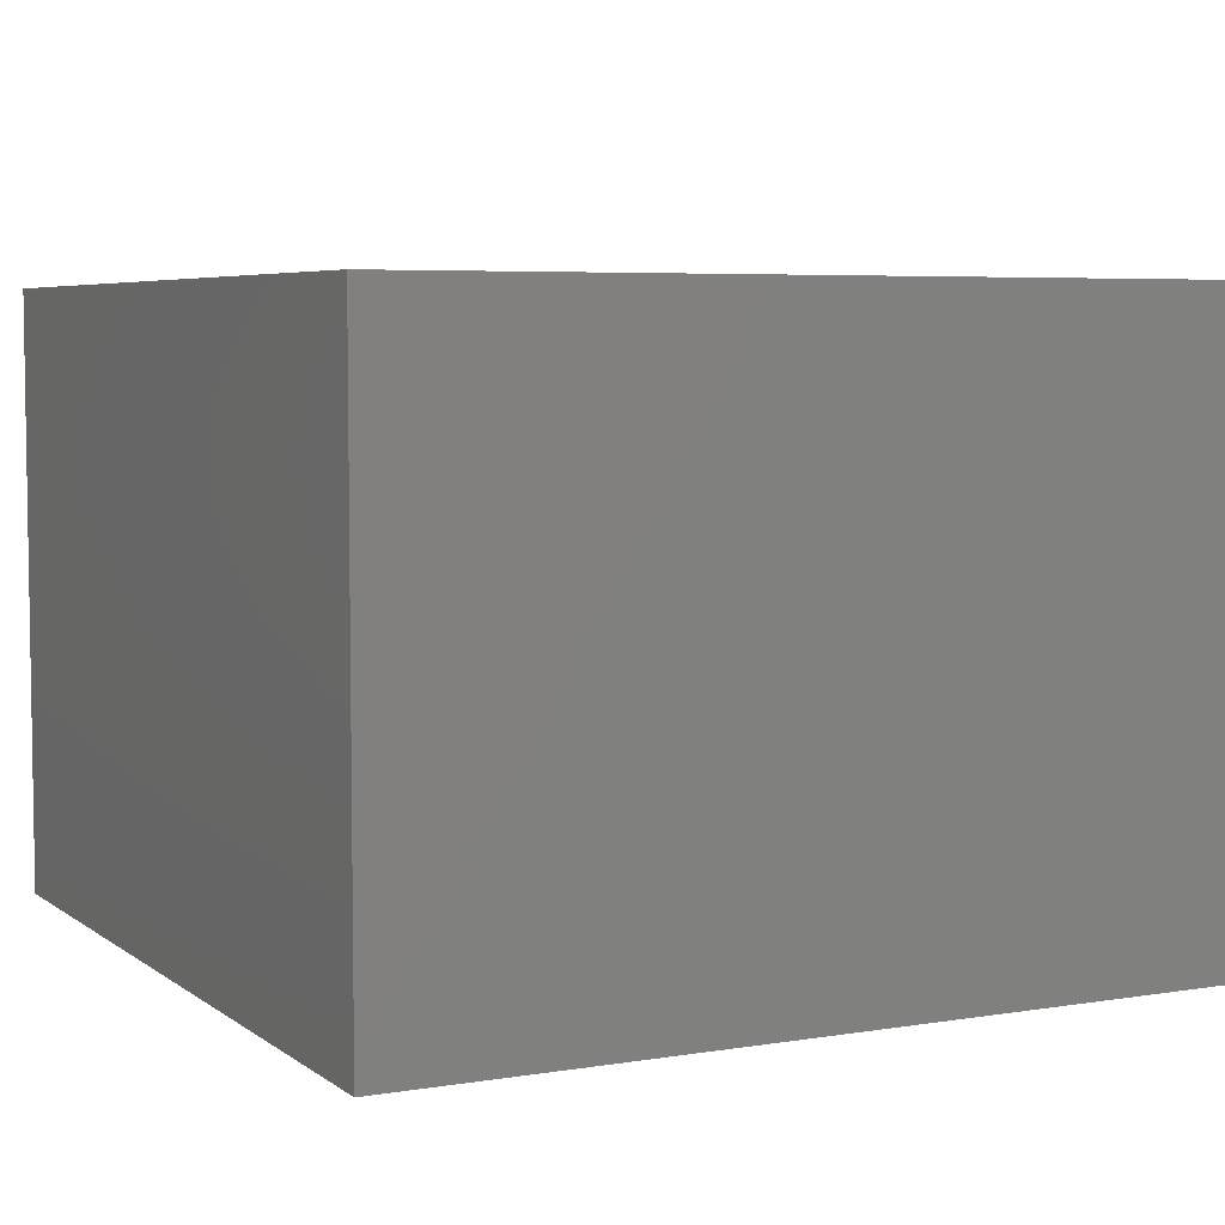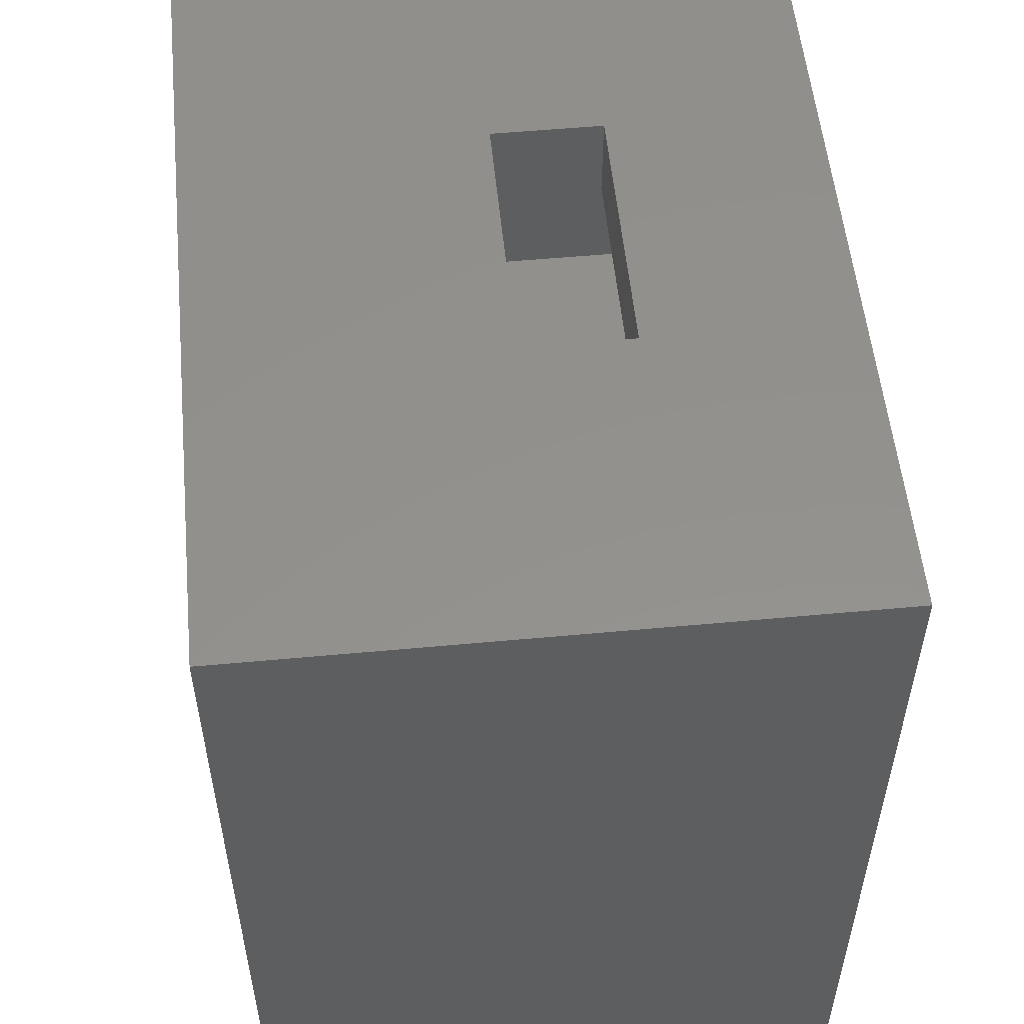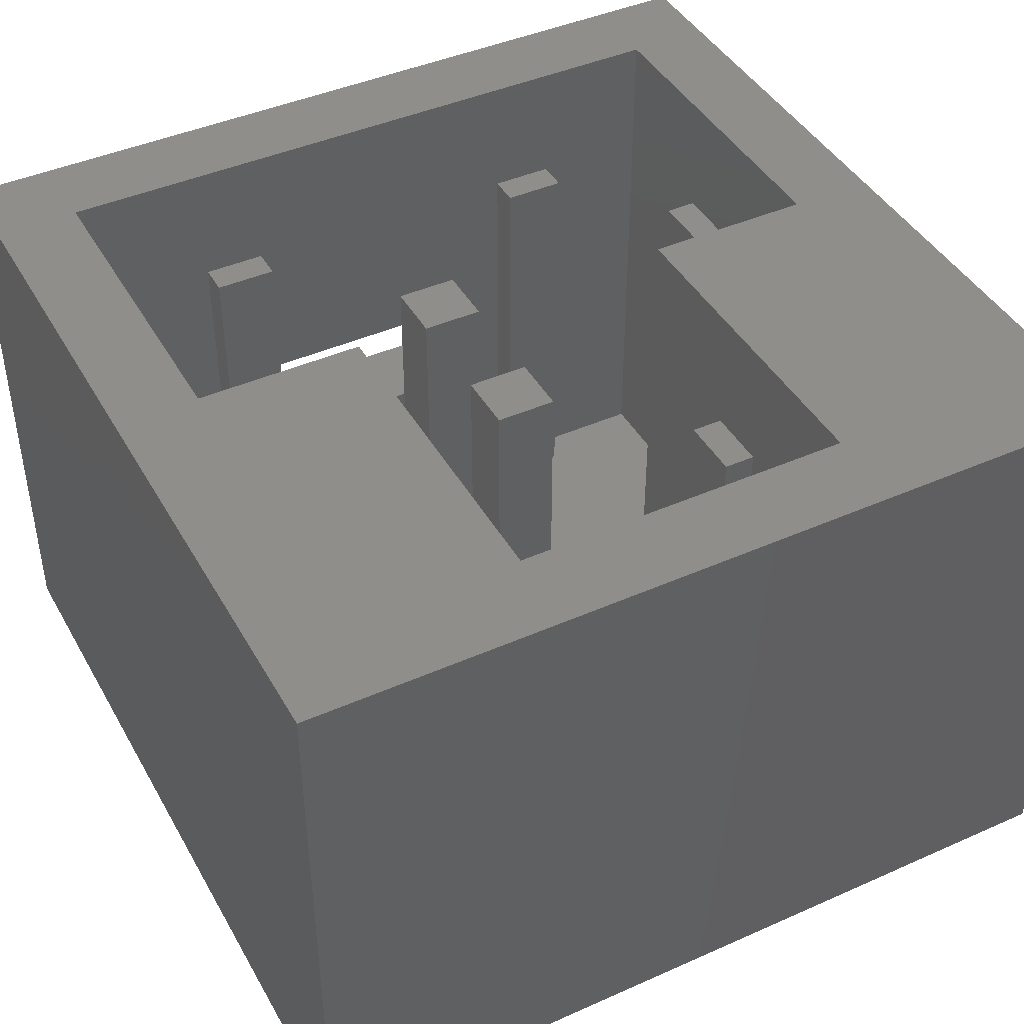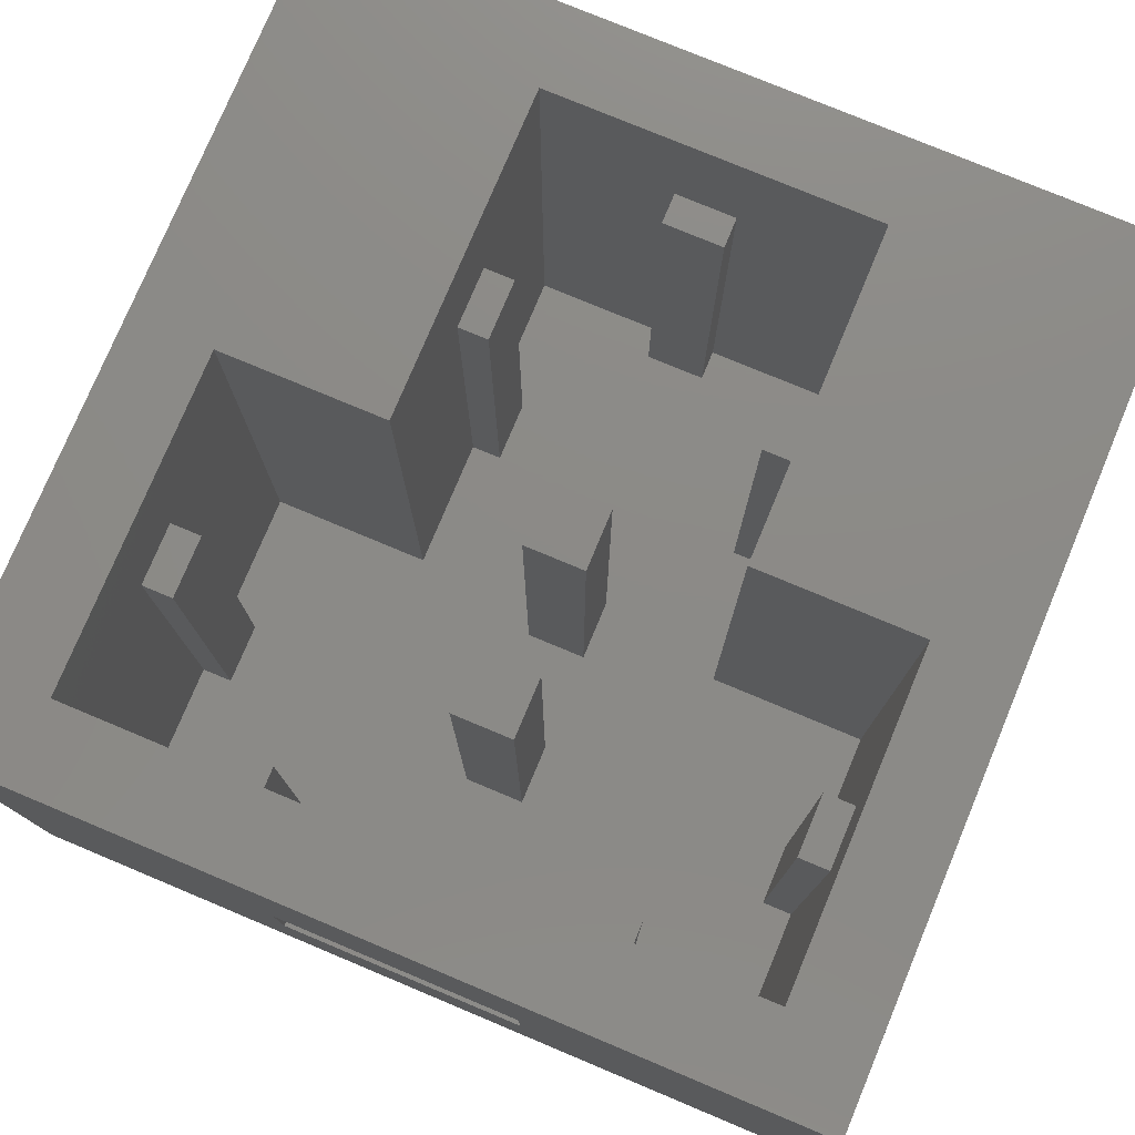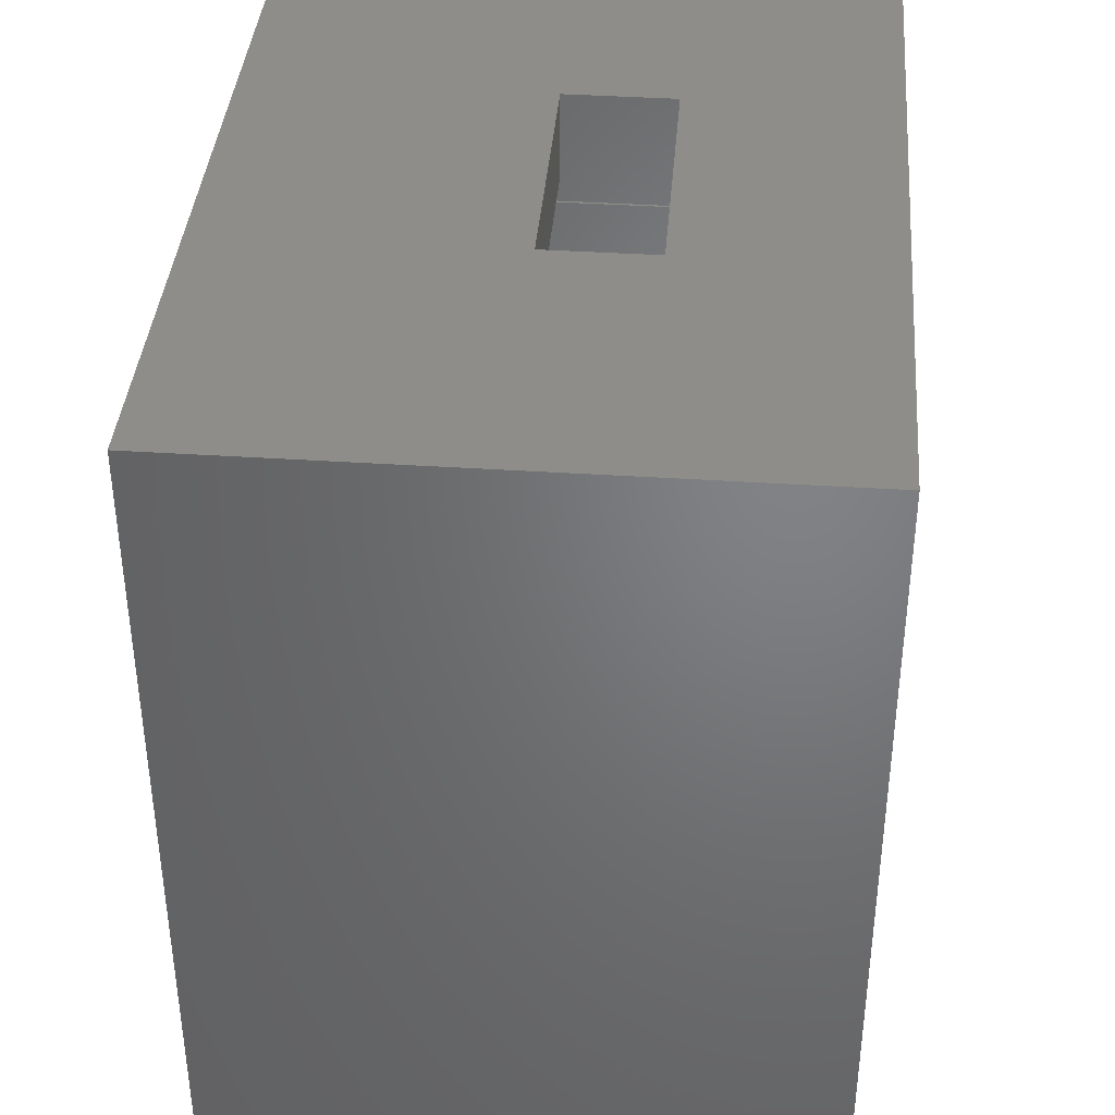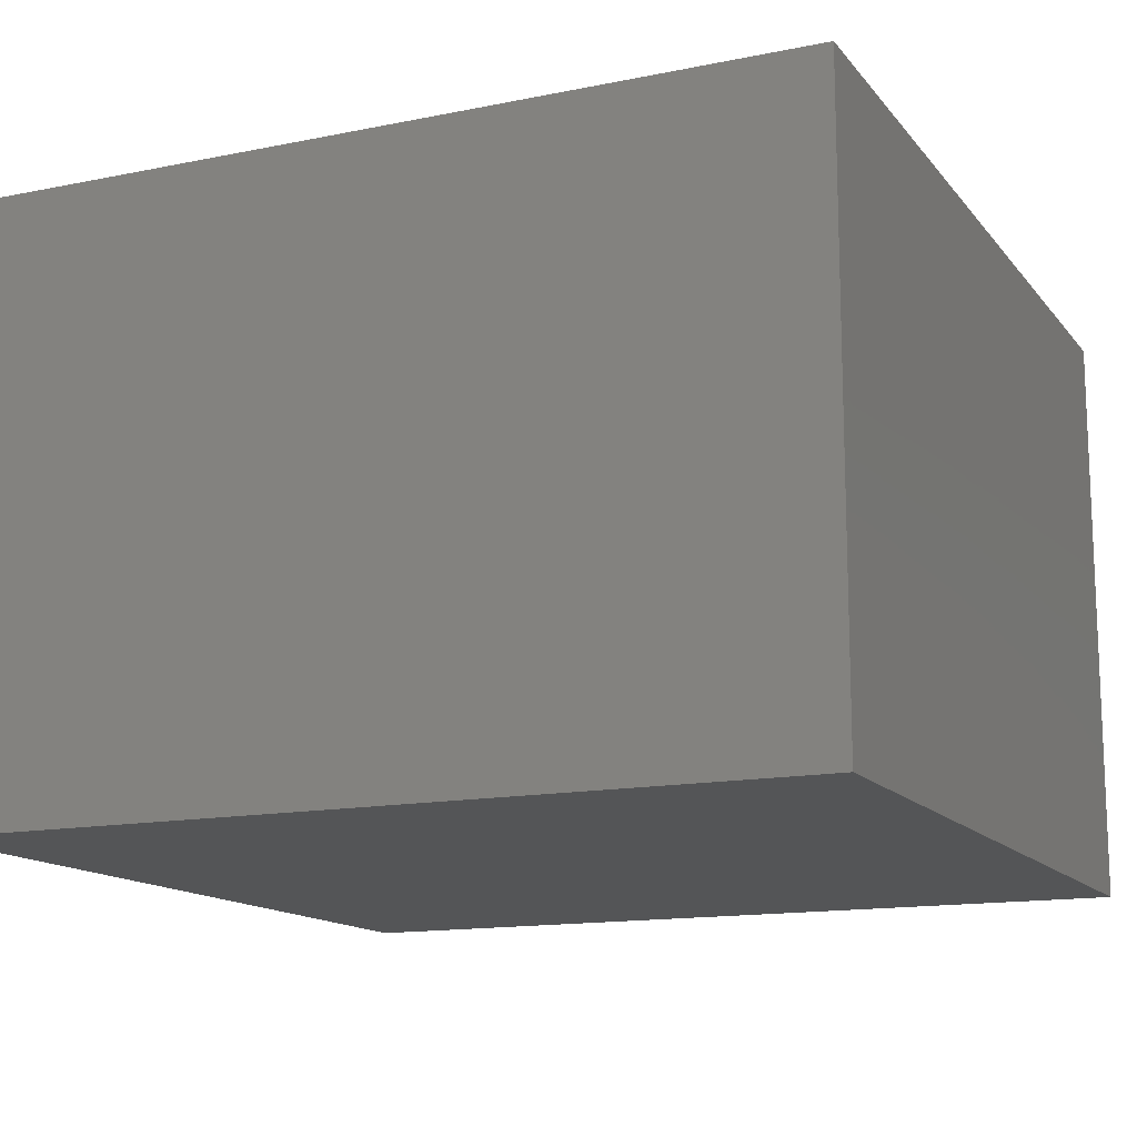
<metadata>
{"format":"stl","ext":"stl","renderer":"f3d","projection":"perspective","resolution":1024,"background":"white","views":[{"elev":5.5,"azim":153.1,"up":"+Y"},{"elev":54.6,"azim":-95.6,"up":"+Z"},{"elev":43.2,"azim":152.3,"up":"+Y"},{"elev":77.3,"azim":22.7,"up":"+Y"},{"elev":39.0,"azim":-85.3,"up":"+Z"},{"elev":-14.0,"azim":114.2,"up":"+Y"}]}
</metadata>
<code>
# stl→obj: 104 verts, 208 faces
v 86.75 -14 -4.75
v 82.75 -14 -7.25
v 85.25 -14 -4.75
v 82 -14 -4
v 85.25 -14 -3.25
v 85.25 -14 -0.75
v 86.75 -14 -3.25
v 86.75 -14 -0.75
v 90 -14 -4
v 93.25 -14 -0.75
v 94 -14 -4
v 94 -14 -0.75
v 89.25 -14 -7.25
v 82.75 -14 -8.75
v 89.25 -14 -8.75
v 85.25 -14 -11.25
v 86.75 -14 -11.25
v 90 -14 -12
v 86.75 -14 -12
v 90 -14 -8.75
v 85.25 -14 -12
v 82 -14 -12
v 82 -14 -8.75
v 82 -14 -7.25
v 78.75 -14 -0.75
v 78 -14 -4
v 78 -14 -0.75
v 85.25 -14 0.75
v 78.75 -14 0.75
v 82.25 -14 3.25
v 80.75 -14 3.25
v 78 -14 4
v 80.75 -14 4
v 78 -14 0.75
v 82.25 -14 4
v 89.25 -14 4
v 86.75 -14 0.75
v 89.25 -14 3.25
v 90.75 -14 3.25
v 90.75 -14 4
v 94 -14 4
v 93.25 -14 0.75
v 94 -14 0.75
v 90 -14 -7.25
v 96 -15 -14
v 96 -15 6
v 76 -15 -14
v 76 -15 6
v 85.25 -4 -4.75
v 86.75 -4 -4.75
v 85.25 -4 -3.25
v 86.75 -4 -3.25
v 90.75 -4 3.25
v 90.75 -4 4
v 89.25 -4 3.25
v 89.25 -4 4
v 83 -10.31 4
v 83 -7.809 4
v 82.25 -4 4
v 78 -1 4
v 94 -1 4
v 89 -10.31 4
v 89 -7.809 4
v 80.75 -4 4
v 85.25 -4 -11.25
v 85.25 -4 -12
v 86.75 -4 -11.25
v 86.75 -4 -12
v 82 -1 -12
v 90 -1 -12
v 80.75 -4 3.25
v 82.25 -4 3.25
v 94 -4 -0.75
v 94 -1 -4
v 94 -4 0.75
v 78 -4 0.75
v 78 -1 -4
v 78 -4 -0.75
v 89 -10.31 6
v 89 -7.809 6
v 83 -10.31 6
v 83 -7.809 6
v 82 -1 -4
v 76 -1 -14
v 76 -1 6
v 96 -1 -14
v 96 -1 6
v 90 -1 -4
v 90 -4 -7.25
v 90 -4 -8.75
v 82 -4 -8.75
v 82 -4 -7.25
v 82.75 -4 -8.75
v 82.75 -4 -7.25
v 78.75 -4 0.75
v 78.75 -4 -0.75
v 93.25 -4 -0.75
v 93.25 -4 0.75
v 89.25 -4 -7.25
v 89.25 -4 -8.75
v 85.25 -4 -0.75
v 86.75 -4 -0.75
v 85.25 -4 0.75
v 86.75 -4 0.75
f 1 2 3
f 3 2 4
f 3 4 5
f 5 4 6
f 5 6 7
f 7 6 8
f 7 8 9
f 9 8 10
f 9 10 11
f 11 10 12
f 7 9 1
f 1 9 13
f 1 13 2
f 2 13 14
f 14 13 15
f 14 15 16
f 16 15 17
f 17 15 18
f 17 18 19
f 15 20 18
f 21 22 16
f 16 22 14
f 22 23 14
f 2 24 4
f 6 4 25
f 25 4 26
f 25 26 27
f 6 25 28
f 28 25 29
f 28 29 30
f 30 29 31
f 31 29 32
f 31 32 33
f 29 34 32
f 30 35 28
f 28 35 36
f 28 36 37
f 37 36 38
f 37 38 39
f 40 41 39
f 39 41 42
f 39 42 37
f 37 42 8
f 8 42 10
f 41 43 42
f 9 44 13
f 45 46 47
f 47 46 48
f 49 50 3
f 3 50 1
f 51 49 5
f 5 49 3
f 52 51 7
f 7 51 5
f 50 52 1
f 1 52 7
f 50 49 52
f 52 49 51
f 53 54 39
f 39 54 40
f 55 53 38
f 38 53 39
f 56 55 36
f 36 55 38
f 56 54 55
f 55 54 53
f 57 35 58
f 58 35 59
f 58 59 56
f 56 59 60
f 56 60 61
f 35 57 36
f 36 57 62
f 36 62 63
f 36 63 56
f 56 63 58
f 40 54 41
f 41 54 61
f 61 54 56
f 59 64 60
f 60 64 32
f 32 64 33
f 65 66 16
f 16 66 21
f 67 65 17
f 17 65 16
f 68 67 19
f 19 67 17
f 68 66 67
f 67 66 65
f 21 66 22
f 22 66 69
f 69 66 68
f 69 68 70
f 70 68 18
f 18 68 19
f 64 71 33
f 33 71 31
f 72 59 30
f 30 59 35
f 71 72 31
f 31 72 30
f 72 71 59
f 59 71 64
f 12 73 11
f 11 73 74
f 74 73 75
f 74 75 61
f 61 75 41
f 41 75 43
f 34 76 32
f 32 76 60
f 60 76 77
f 77 76 78
f 77 78 26
f 26 78 27
f 79 80 62
f 62 80 63
f 81 79 57
f 57 79 62
f 82 81 58
f 58 81 57
f 80 82 63
f 63 82 58
f 83 69 77
f 77 69 84
f 77 84 85
f 69 70 84
f 84 70 86
f 86 70 74
f 86 74 87
f 87 74 61
f 87 61 85
f 85 61 60
f 85 60 77
f 70 88 74
f 44 9 89
f 89 9 88
f 89 88 70
f 89 70 90
f 90 70 18
f 90 18 20
f 9 11 88
f 88 11 74
f 26 4 77
f 77 4 83
f 23 22 91
f 91 22 69
f 91 69 83
f 91 83 92
f 92 83 4
f 92 4 24
f 82 48 81
f 81 48 46
f 81 46 79
f 79 46 80
f 80 46 87
f 80 87 85
f 48 82 85
f 85 82 80
f 46 45 87
f 87 45 86
f 45 47 86
f 86 47 84
f 47 48 84
f 84 48 85
f 91 93 23
f 23 93 14
f 94 92 2
f 2 92 24
f 93 94 14
f 14 94 2
f 93 91 94
f 94 91 92
f 95 76 29
f 29 76 34
f 96 95 25
f 25 95 29
f 78 96 27
f 27 96 25
f 96 78 95
f 95 78 76
f 97 73 10
f 10 73 12
f 98 97 42
f 42 97 10
f 75 98 43
f 43 98 42
f 98 75 97
f 97 75 73
f 99 100 13
f 13 100 15
f 89 99 44
f 44 99 13
f 100 90 15
f 15 90 20
f 90 100 89
f 89 100 99
f 101 102 6
f 6 102 8
f 103 101 28
f 28 101 6
f 104 103 37
f 37 103 28
f 102 104 8
f 8 104 37
f 102 101 104
f 104 101 103

</code>
